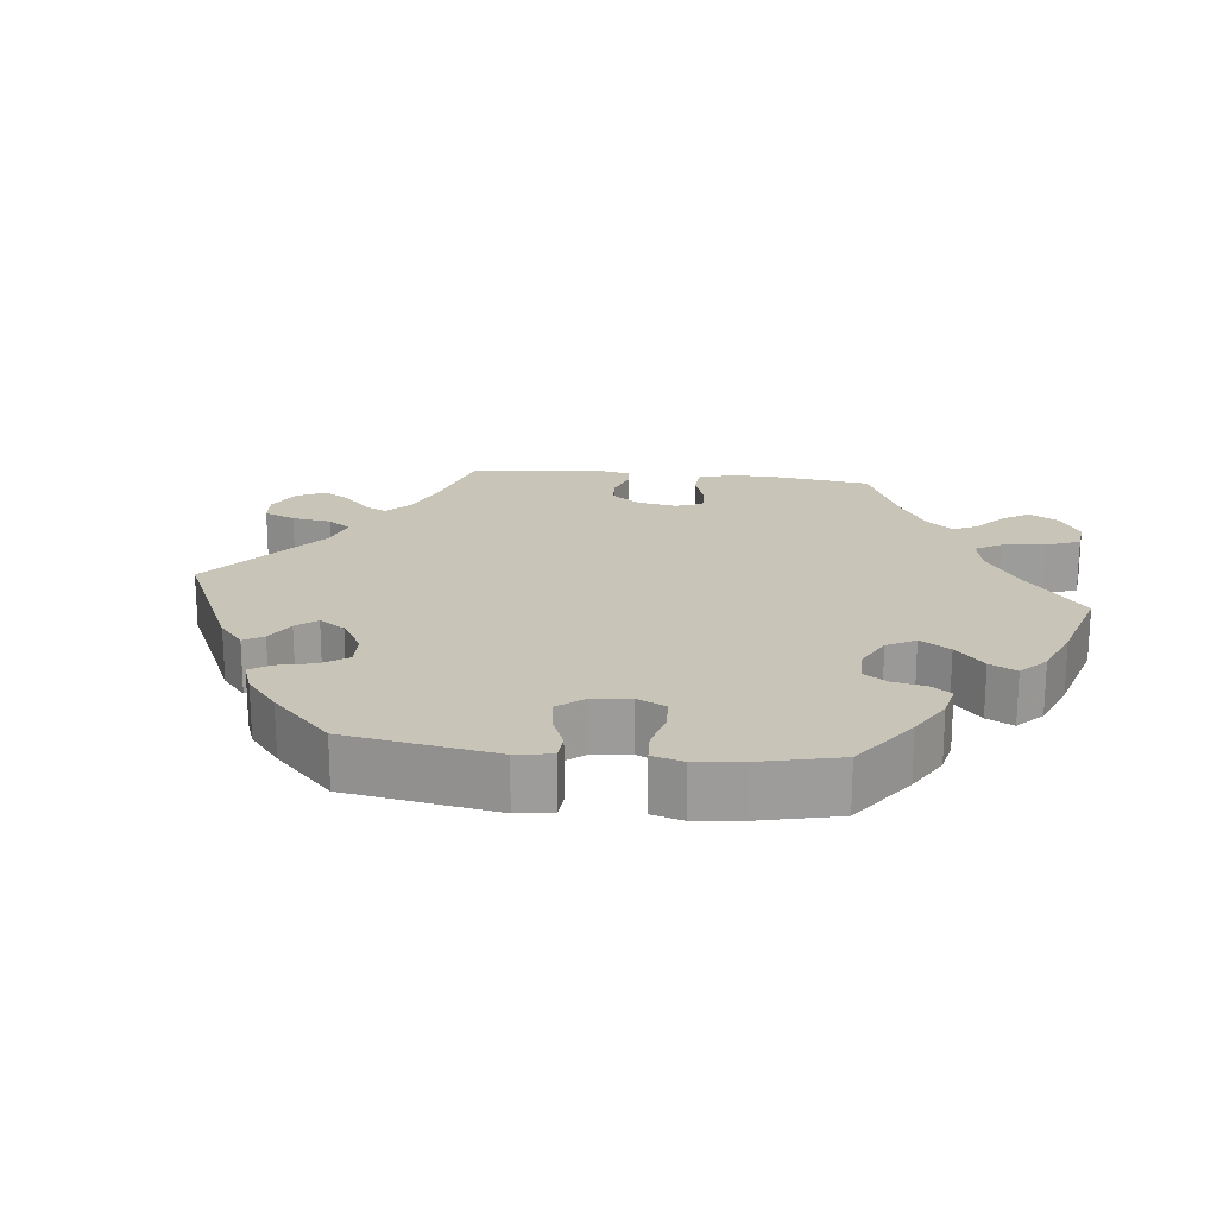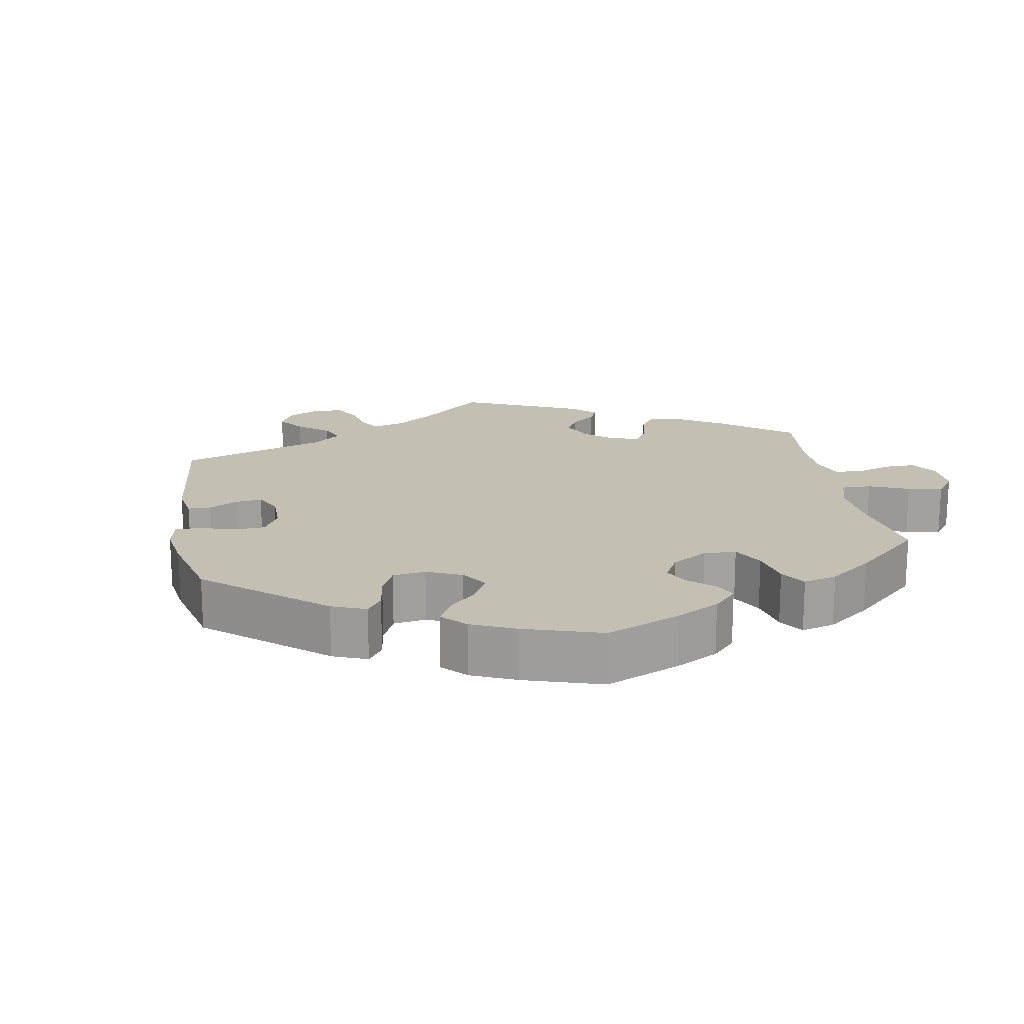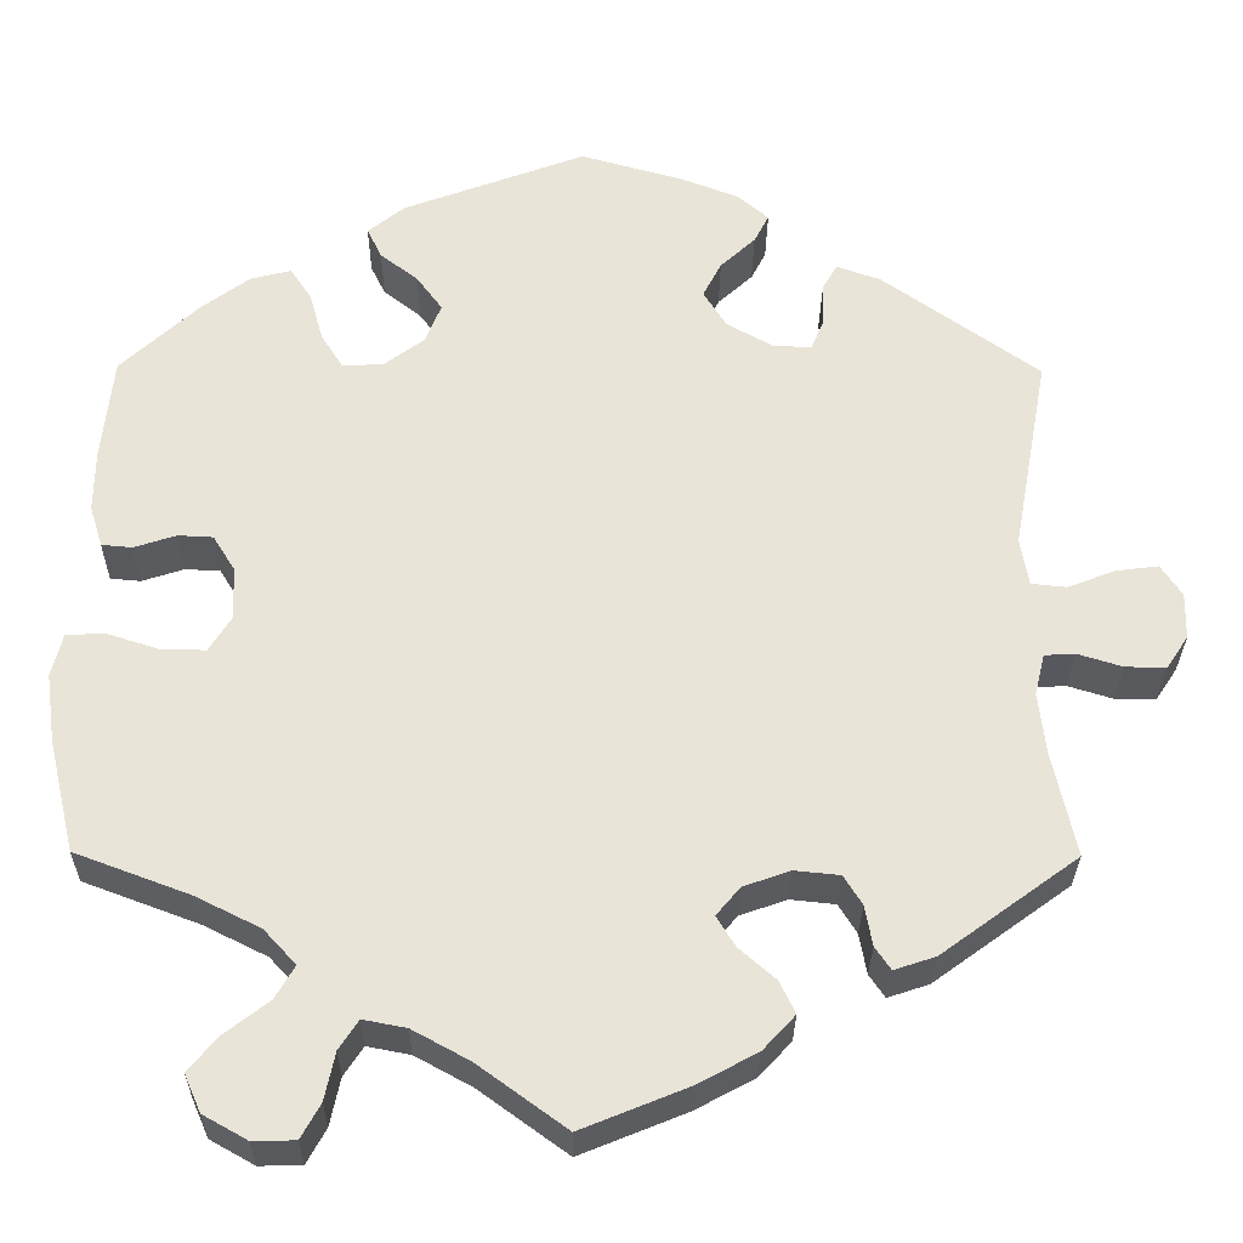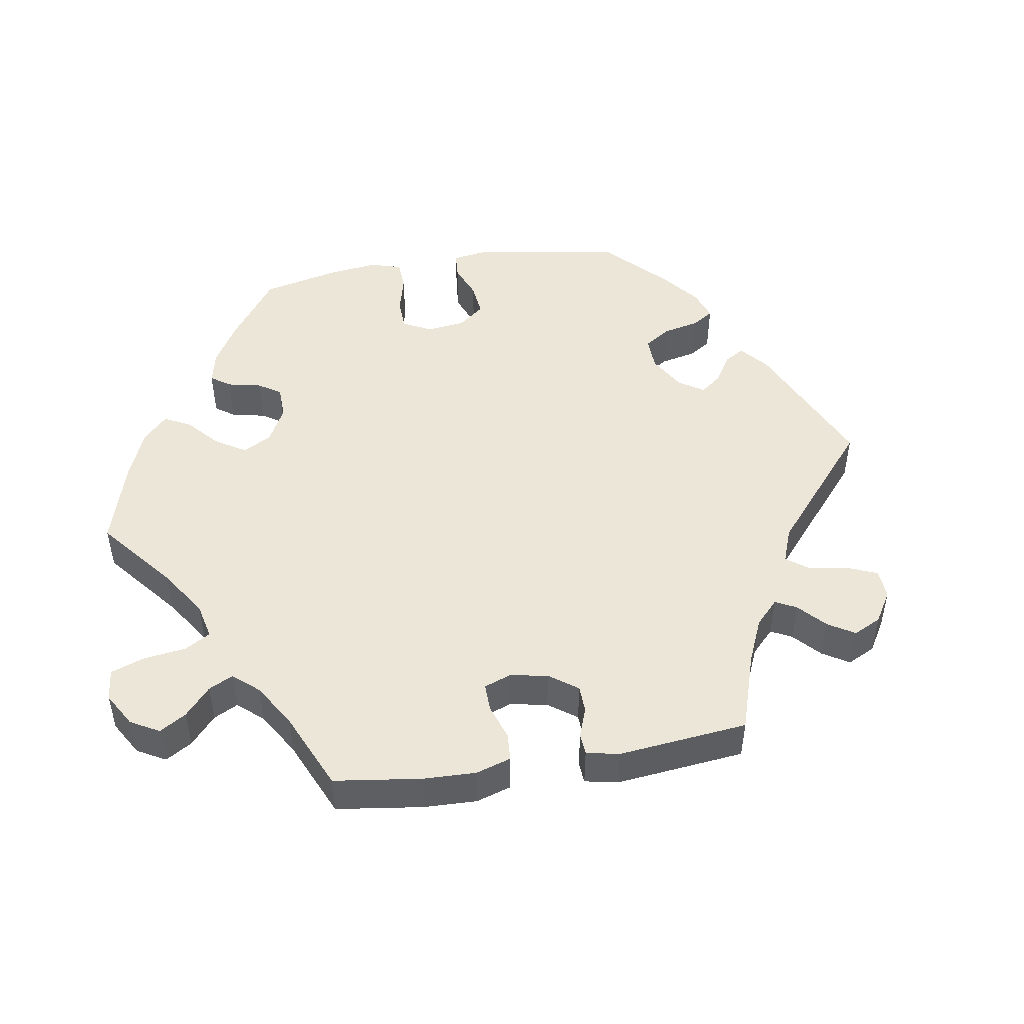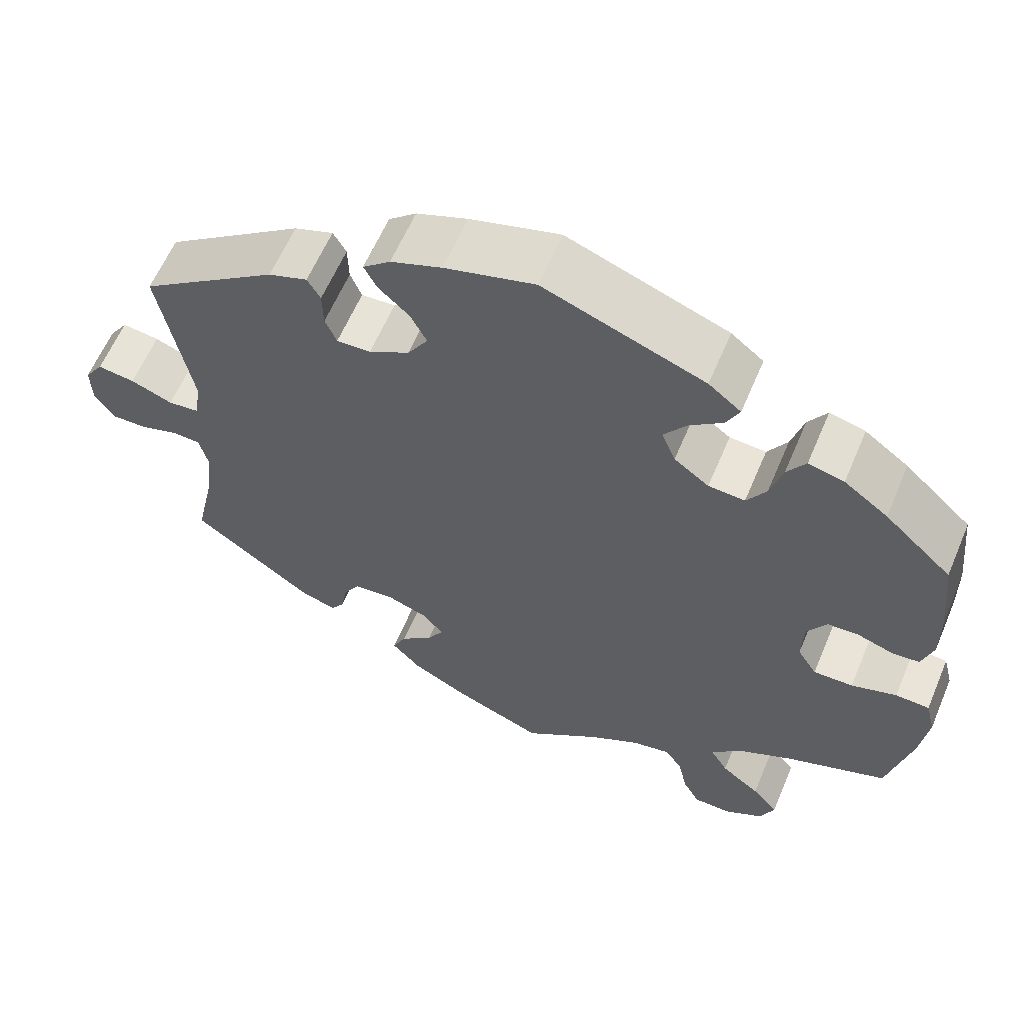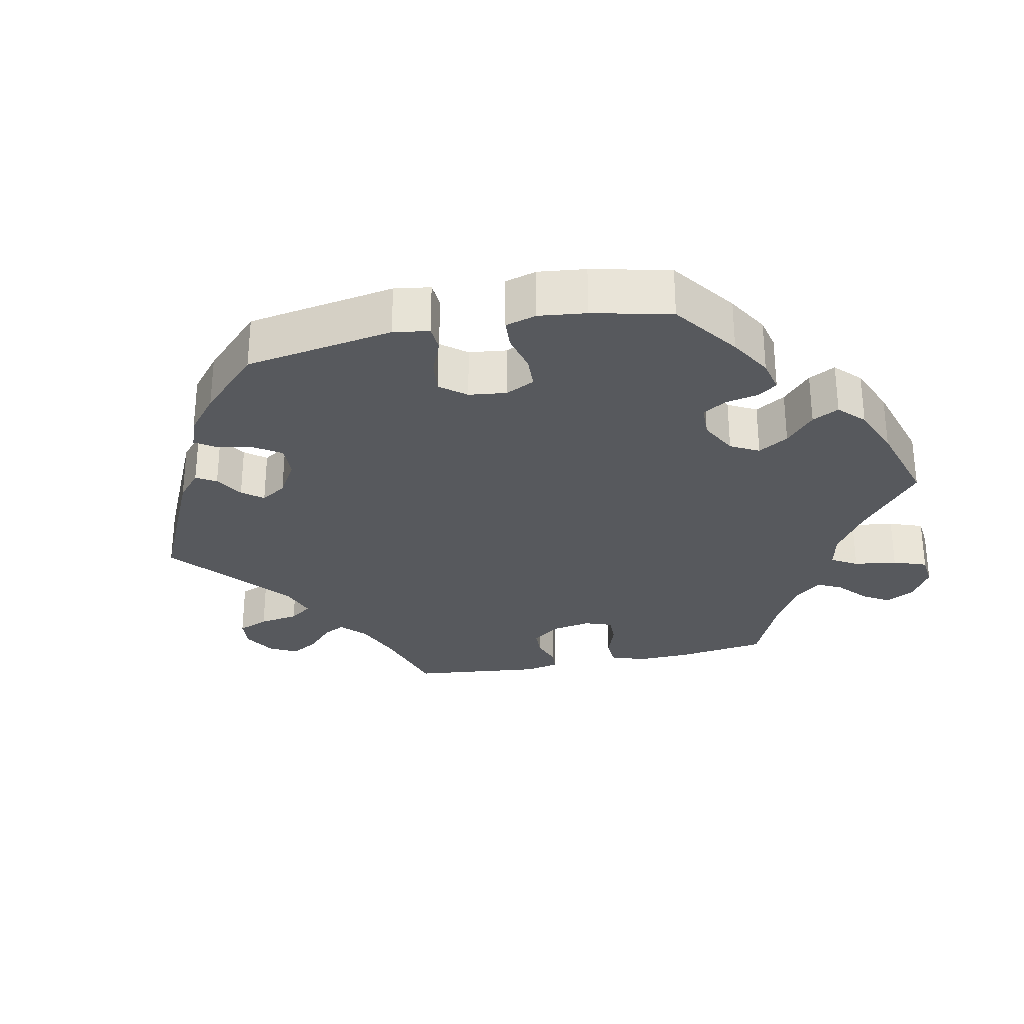
<metadata>
{"format":"obj","ext":"obj","renderer":"f3d","projection":"perspective","resolution":1024,"background":"white","views":[{"elev":20.2,"azim":36.4,"up":"+Y"},{"elev":17.8,"azim":50.4,"up":"+Y"},{"elev":-29.4,"azim":179.4,"up":"+Z"},{"elev":48.7,"azim":-159.3,"up":"+Y"},{"elev":60.9,"azim":22.9,"up":"+Z"},{"elev":-29.4,"azim":41.7,"up":"+Y"}]}
</metadata>
<code>
v 0.197 0.07 0.504
v 0.237 0.07 0.472
v 0.221 0.07 0.439
v 0.18 0.07 0.407
v 0.152 0.07 0.369
v 0.169 0.07 0.326
v 0.212 0.07 0.294
v 0.257 0.07 0.291
v 0.281 0.07 0.329
v 0.296 0.07 0.382
v 0.319 0.07 0.417
v 0.363 0.07 0.406
v 0.417 0.07 0.366
v 0.5 0.07 0.289
v 0.512 0.07 0.177
v 0.513 0.07 0.109
v 0.499 0.07 0.064
v 0.466 0.07 0.061
v 0.42 0.07 0.076
v 0.382 0.07 0.074
v 0.358 0.07 0.035
v 0.356 0.07 -0.023
v 0.38 0.07 -0.061
v 0.429 0.07 -0.06
v 0.485 0.07 -0.042
v 0.527 0.07 -0.044
v 0.539 0.07 -0.091
v 0.529 0.07 -0.166
v 0.5 0.07 -0.289
v 0.375 0.07 -0.336
v 0.305 0.07 -0.371
v 0.27 0.07 -0.409
v 0.291 0.07 -0.445
v 0.339 0.07 -0.482
v 0.371 0.07 -0.52
v 0.353 0.07 -0.561
v 0.305 0.07 -0.588
v 0.259 0.07 -0.587
v 0.238 0.07 -0.549
v 0.227 0.07 -0.497
v 0.206 0.07 -0.465
v 0.159 0.07 -0.474
v 0.097 0.07 -0.508
v 0.001 0.07 -0.578
v -0.114 0.07 -0.531
v -0.179 0.07 -0.496
v -0.214 0.07 -0.458
v -0.197 0.07 -0.423
v -0.157 0.07 -0.388
v -0.137 0.07 -0.355
v -0.163 0.07 -0.324
v -0.214 0.07 -0.306
v -0.263 0.07 -0.311
v -0.283 0.07 -0.343
v -0.291 0.07 -0.387
v -0.308 0.07 -0.412
v -0.353 0.07 -0.397
v -0.501 0.07 -0.289
v -0.476 0.07 -0.175
v -0.468 0.07 -0.107
v -0.479 0.07 -0.062
v -0.512 0.07 -0.06
v -0.561 0.07 -0.075
v -0.605 0.07 -0.076
v -0.629 0.07 -0.04
v -0.63 0.07 0.011
v -0.607 0.07 0.045
v -0.561 0.07 0.039
v -0.509 0.07 0.019
v -0.471 0.07 0.023
v -0.462 0.07 0.075
v -0.501 0.07 0.289
v -0.331 0.07 0.41
v -0.283 0.07 0.427
v -0.267 0.07 0.399
v -0.266 0.07 0.353
v -0.252 0.07 0.319
v -0.21 0.07 0.321
v -0.16 0.07 0.349
v -0.135 0.07 0.389
v -0.155 0.07 0.428
v -0.193 0.07 0.463
v -0.209 0.07 0.494
v -0.175 0.07 0.523
v -0.112 0.07 0.547
v -0.001 0.07 0.578
v 0.197 0 0.504
v 0.237 0 0.472
v 0.221 0 0.439
v 0.18 0 0.407
v 0.152 0 0.369
v 0.169 0 0.326
v 0.212 0 0.294
v 0.257 0 0.291
v 0.281 0 0.329
v 0.296 0 0.382
v 0.319 0 0.417
v 0.363 0 0.406
v 0.417 0 0.366
v 0.5 0 0.289
v 0.512 0 0.177
v 0.513 0 0.109
v 0.499 0 0.064
v 0.466 0 0.061
v 0.42 0 0.076
v 0.382 0 0.074
v 0.358 0 0.035
v 0.356 0 -0.023
v 0.38 0 -0.061
v 0.429 0 -0.06
v 0.485 0 -0.042
v 0.527 0 -0.044
v 0.539 0 -0.091
v 0.529 0 -0.166
v 0.5 0 -0.289
v 0.375 0 -0.336
v 0.305 0 -0.371
v 0.27 0 -0.409
v 0.291 0 -0.445
v 0.339 0 -0.482
v 0.371 0 -0.52
v 0.353 0 -0.561
v 0.305 0 -0.588
v 0.259 0 -0.587
v 0.238 0 -0.549
v 0.227 0 -0.497
v 0.206 0 -0.465
v 0.159 0 -0.474
v 0.097 0 -0.508
v 0.001 0 -0.578
v -0.114 0 -0.531
v -0.179 0 -0.496
v -0.214 0 -0.458
v -0.197 0 -0.423
v -0.157 0 -0.388
v -0.137 0 -0.355
v -0.163 0 -0.324
v -0.214 0 -0.306
v -0.263 0 -0.311
v -0.283 0 -0.343
v -0.291 0 -0.387
v -0.308 0 -0.412
v -0.353 0 -0.397
v -0.501 0 -0.289
v -0.476 0 -0.175
v -0.468 0 -0.107
v -0.479 0 -0.062
v -0.512 0 -0.06
v -0.561 0 -0.075
v -0.605 0 -0.076
v -0.629 0 -0.04
v -0.63 0 0.011
v -0.607 0 0.045
v -0.561 0 0.039
v -0.509 0 0.019
v -0.471 0 0.023
v -0.462 0 0.075
v -0.501 0 0.289
v -0.331 0 0.41
v -0.283 0 0.427
v -0.267 0 0.399
v -0.266 0 0.353
v -0.252 0 0.319
v -0.21 0 0.321
v -0.16 0 0.349
v -0.135 0 0.389
v -0.155 0 0.428
v -0.193 0 0.463
v -0.209 0 0.494
v -0.175 0 0.523
v -0.112 0 0.547
v -0.001 0 0.578
f 81 82 83 84
f 80 81 84 85
f 73 74 75 76
f 71 72 73 76
f 70 71 76 77
f 66 67 68 69
f 64 65 66 69
f 62 63 64 69
f 61 62 69 70
f 60 61 70 77
f 56 57 58 59
f 54 55 56 59
f 53 54 59 60
f 52 53 60 77
f 46 47 48 49
f 46 49 50
f 43 44 45 46
f 42 43 46 50
f 41 42 50 51
f 37 38 39 40
f 37 40 41
f 36 37 41
f 33 34 35 36
f 32 33 36 41
f 31 32 41 51
f 27 28 29 30
f 24 25 26 27
f 23 24 27 30
f 22 23 30 31
f 16 17 18 19
f 16 19 20
f 15 16 20
f 14 15 20
f 13 14 20 21
f 9 10 11 12
f 8 9 12 13
f 1 2 3 4
f 1 4 5
f 80 85 86 1
f 51 52 77 78
f 51 78 79
f 21 22 31 51
f 8 13 21 51
f 7 8 51
f 6 7 51 79
f 5 6 79 80
f 1 5 80
f 170 169 168 167
f 171 170 167 166
f 162 161 160 159
f 162 159 158 157
f 163 162 157 156
f 155 154 153 152
f 155 152 151 150
f 155 150 149 148
f 156 155 148 147
f 163 156 147 146
f 145 144 143 142
f 145 142 141 140
f 146 145 140 139
f 163 146 139 138
f 135 134 133 132
f 136 135 132
f 132 131 130 129
f 136 132 129 128
f 137 136 128 127
f 126 125 124 123
f 127 126 123
f 127 123 122
f 122 121 120 119
f 127 122 119 118
f 137 127 118 117
f 116 115 114 113
f 113 112 111 110
f 116 113 110 109
f 117 116 109 108
f 105 104 103 102
f 106 105 102
f 106 102 101
f 106 101 100
f 107 106 100 99
f 98 97 96 95
f 99 98 95 94
f 90 89 88 87
f 91 90 87
f 87 172 171 166
f 164 163 138 137
f 165 164 137
f 137 117 108 107
f 137 107 99 94
f 137 94 93
f 165 137 93 92
f 166 165 92 91
f 166 91 87
f 1 87 88 2
f 2 88 89 3
f 3 89 90 4
f 4 90 91 5
f 5 91 92 6
f 6 92 93 7
f 7 93 94 8
f 8 94 95 9
f 9 95 96 10
f 10 96 97 11
f 11 97 98 12
f 12 98 99 13
f 13 99 100 14
f 14 100 101 15
f 15 101 102 16
f 16 102 103 17
f 17 103 104 18
f 18 104 105 19
f 19 105 106 20
f 20 106 107 21
f 21 107 108 22
f 22 108 109 23
f 23 109 110 24
f 24 110 111 25
f 25 111 112 26
f 26 112 113 27
f 27 113 114 28
f 28 114 115 29
f 29 115 116 30
f 30 116 117 31
f 31 117 118 32
f 32 118 119 33
f 33 119 120 34
f 34 120 121 35
f 35 121 122 36
f 36 122 123 37
f 37 123 124 38
f 38 124 125 39
f 39 125 126 40
f 40 126 127 41
f 41 127 128 42
f 42 128 129 43
f 43 129 130 44
f 44 130 131 45
f 45 131 132 46
f 46 132 133 47
f 47 133 134 48
f 48 134 135 49
f 49 135 136 50
f 50 136 137 51
f 51 137 138 52
f 52 138 139 53
f 53 139 140 54
f 54 140 141 55
f 55 141 142 56
f 56 142 143 57
f 57 143 144 58
f 58 144 145 59
f 59 145 146 60
f 60 146 147 61
f 61 147 148 62
f 62 148 149 63
f 63 149 150 64
f 64 150 151 65
f 65 151 152 66
f 66 152 153 67
f 67 153 154 68
f 68 154 155 69
f 69 155 156 70
f 70 156 157 71
f 71 157 158 72
f 72 158 159 73
f 73 159 160 74
f 74 160 161 75
f 75 161 162 76
f 76 162 163 77
f 77 163 164 78
f 78 164 165 79
f 79 165 166 80
f 80 166 167 81
f 81 167 168 82
f 82 168 169 83
f 83 169 170 84
f 84 170 171 85
f 85 171 172 86
f 86 172 87 1

</code>
